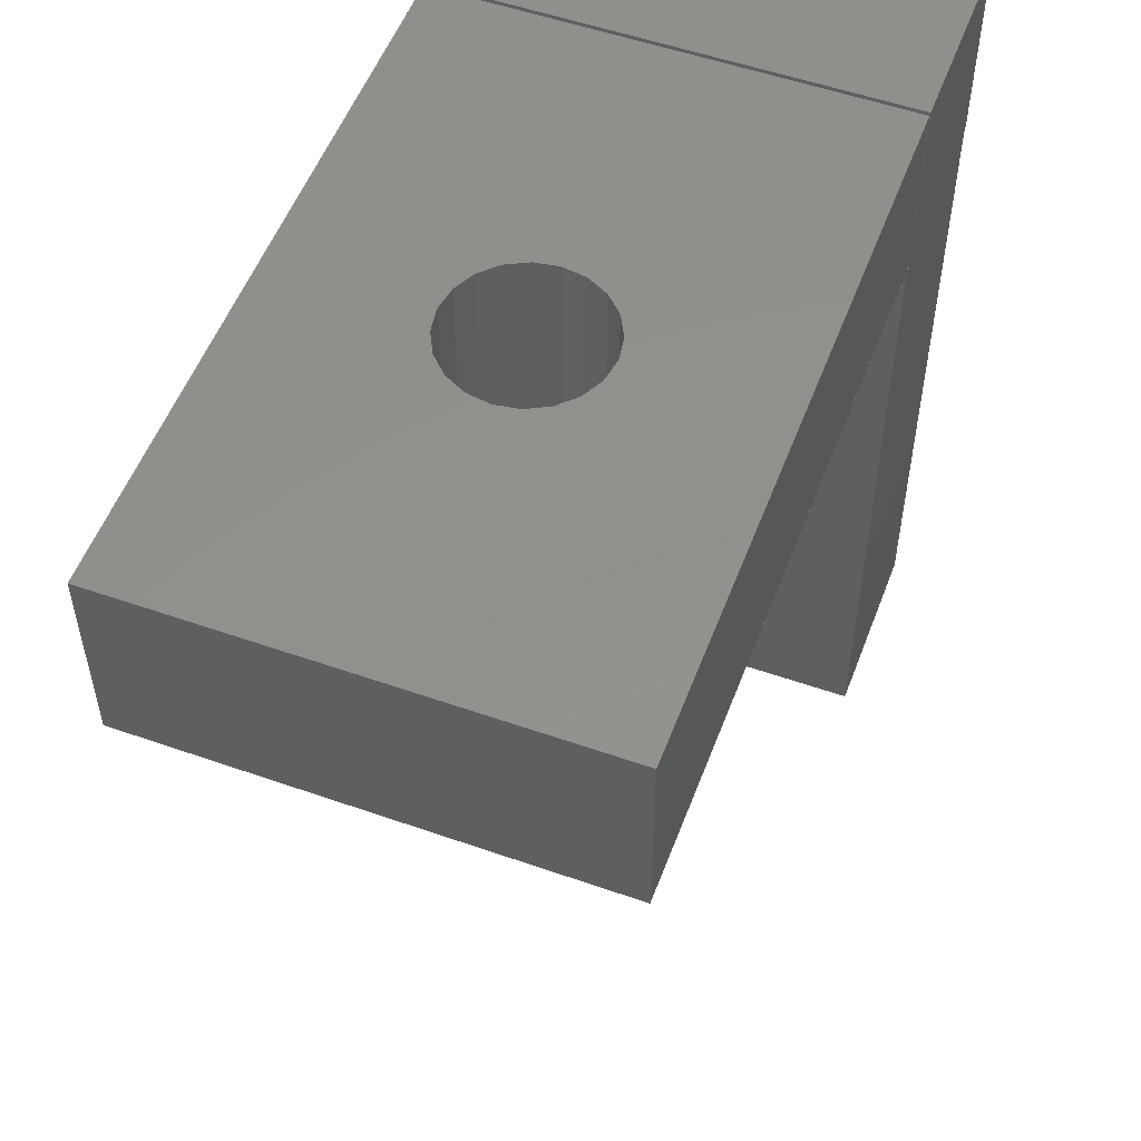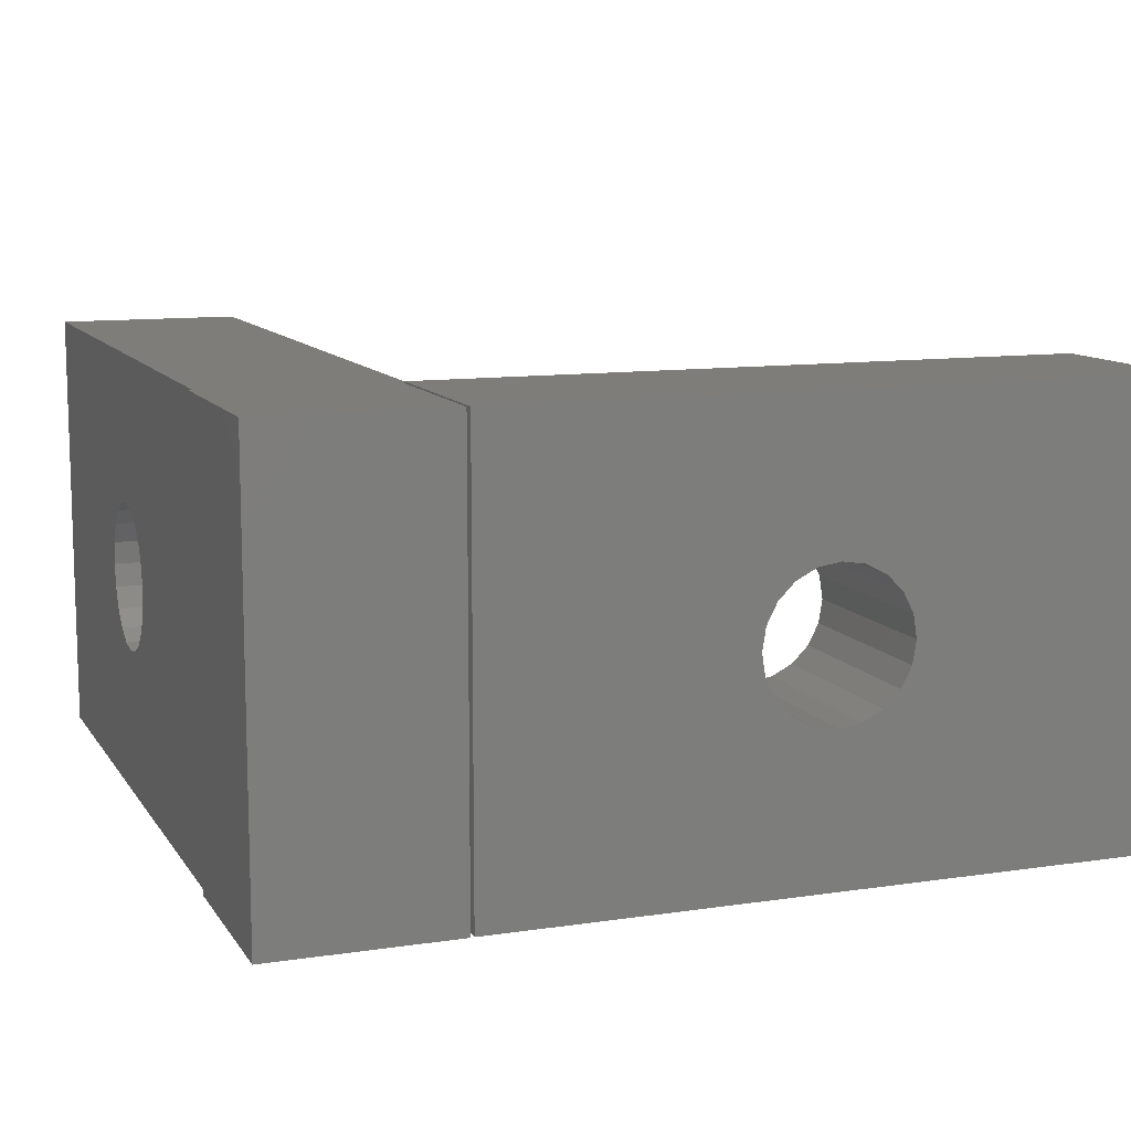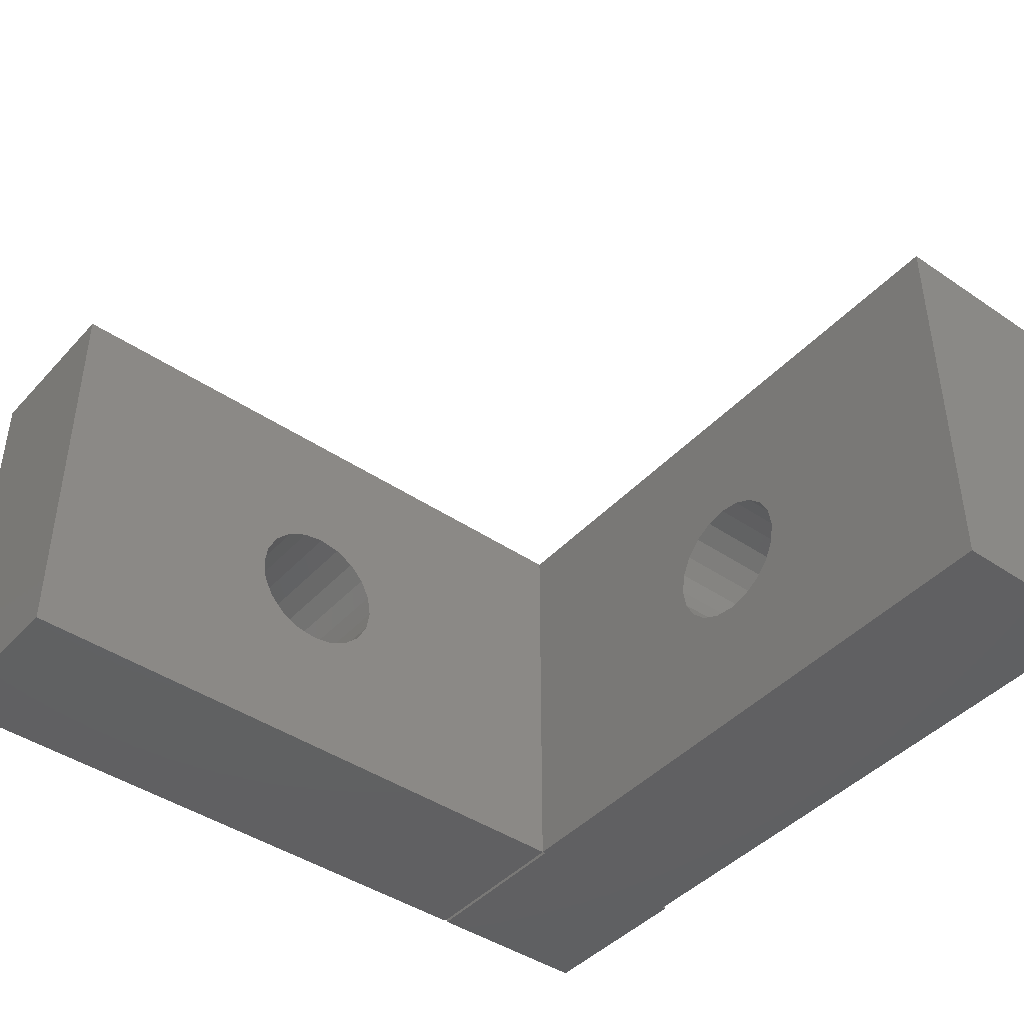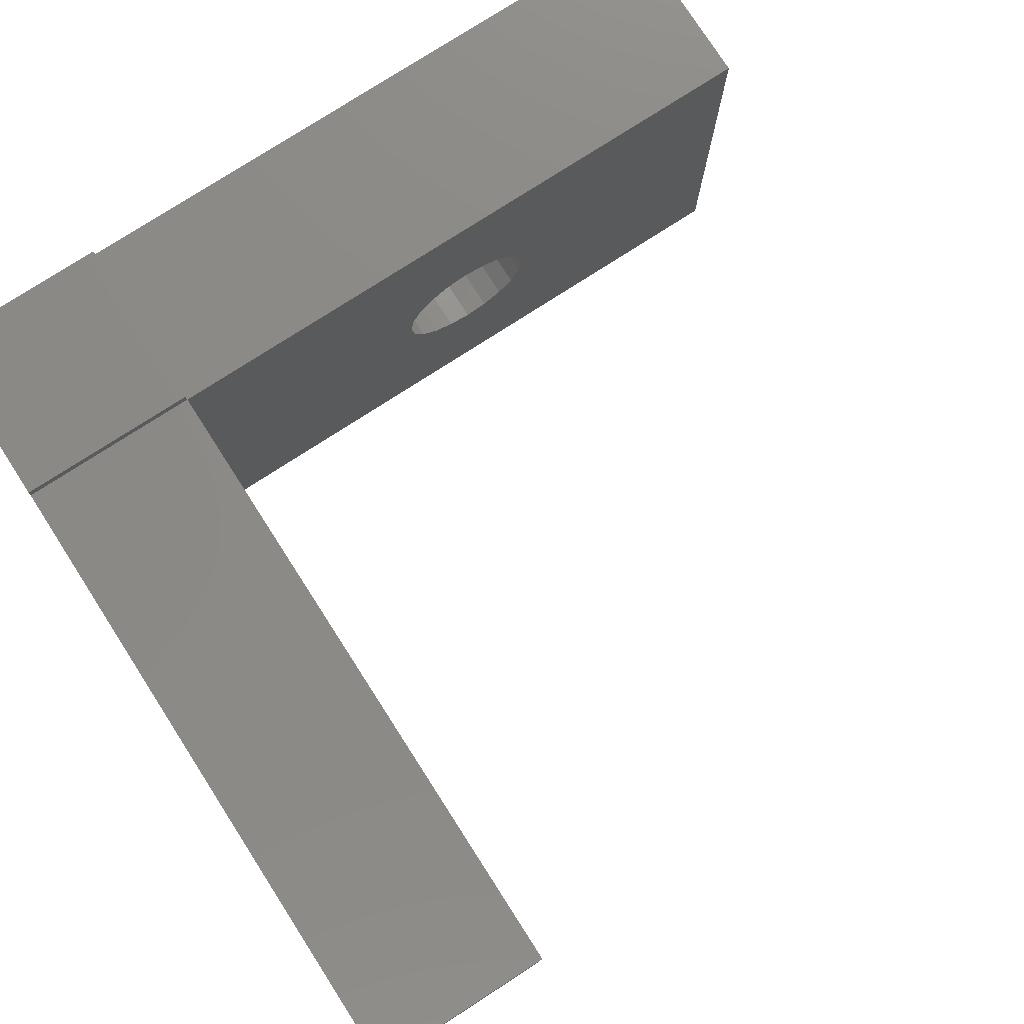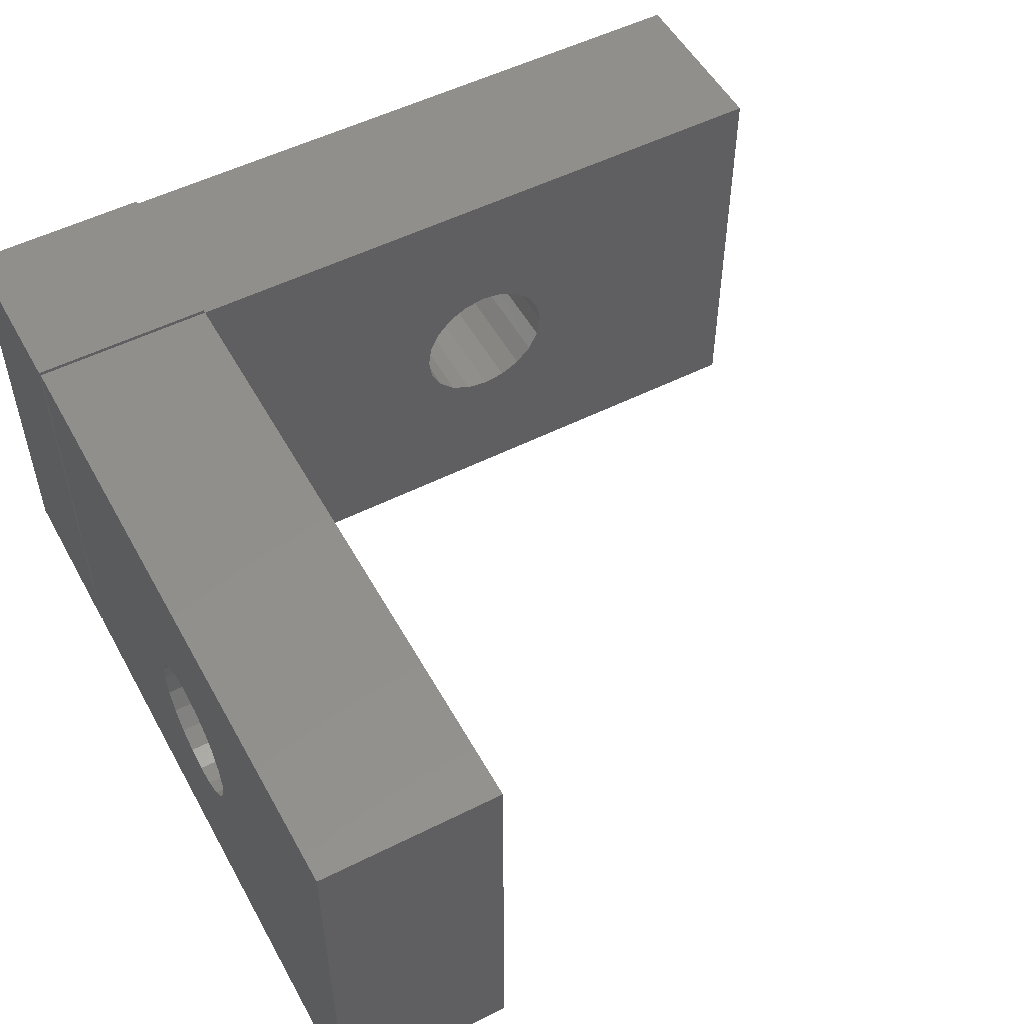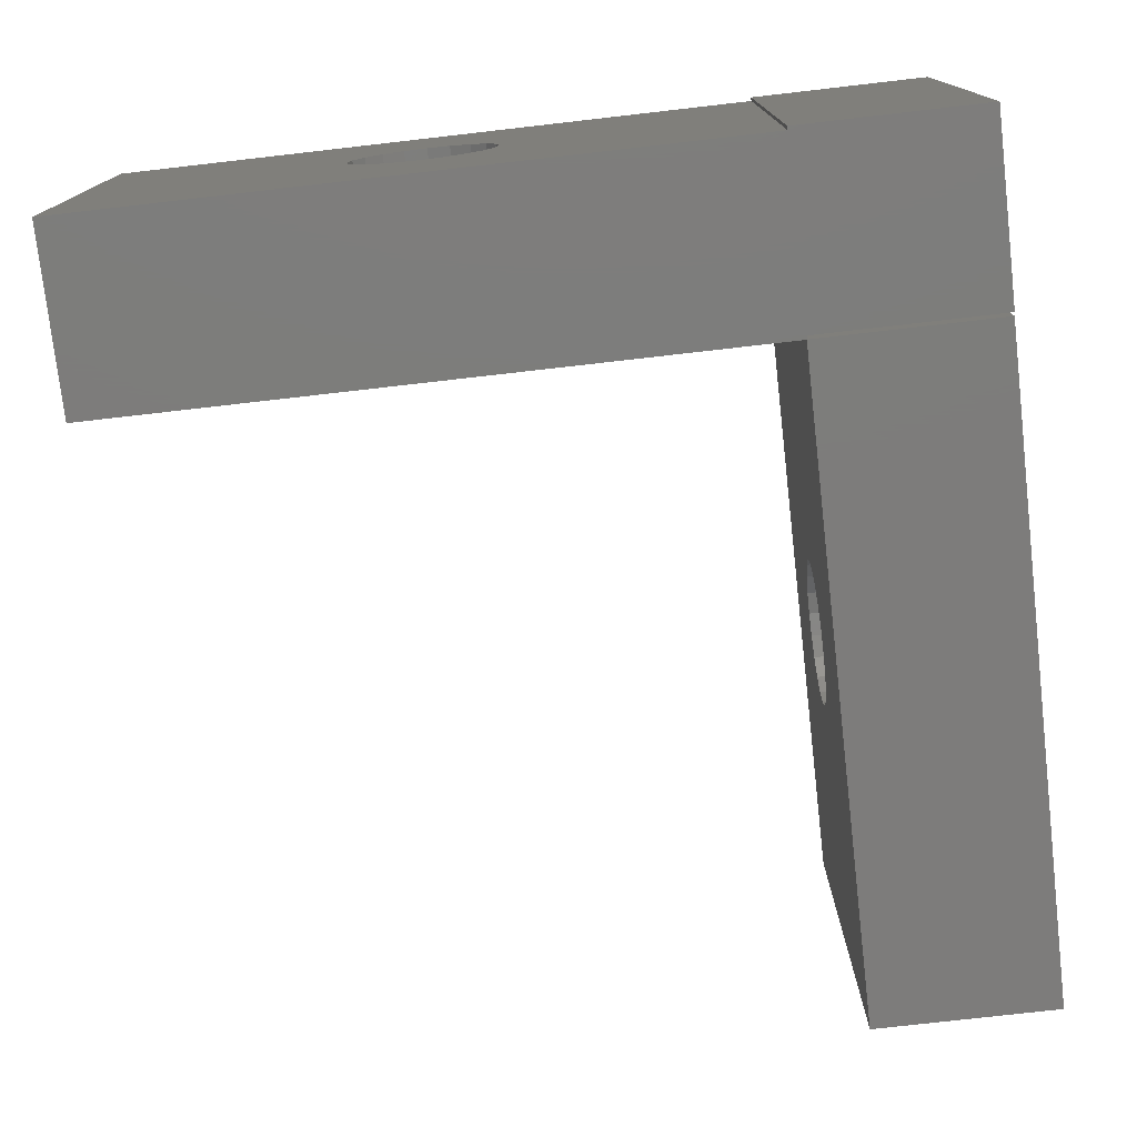
<metadata>
{"format":"stl","ext":"stl","renderer":"f3d","projection":"perspective","resolution":1024,"background":"white","views":[{"elev":53.8,"azim":110.5,"up":"+Z"},{"elev":10.9,"azim":-20.4,"up":"+Y"},{"elev":-43.1,"azim":141.2,"up":"+Y"},{"elev":78.1,"azim":57.2,"up":"+Y"},{"elev":52.5,"azim":61.6,"up":"+Y"},{"elev":-76.1,"azim":-83.5,"up":"+Y"}]}
</metadata>
<code>
# stl→obj: 104 verts, 212 faces
v -5.1 -6 0
v -5.1 -6 5.01
v -5.1 6 0
v -5.1 6 5.01
v -5 -6 0
v 3.998e-15 -6 -18
v -5 -6 -18
v -0.005 -6 0.005
v -0.1 -6 0.005
v 0 -6 0
v 18 -6 0
v 18 -6 5
v -0.005 -6 5
v -0.1 -6 5.01
v -5 6 0
v -0.1 6 5.01
v -0.1 6 0.005
v -0.005 6 0.005
v -0.005 6 5
v 18 6 5
v 18 6 0
v 0 6 0
v 3.998e-15 6 -18
v -5 6 -18
v 9.618 -1.902 5
v 7.098 -0.618 5
v 7 0 5
v 7.098 0.618 5
v 10.62 -1.176 5
v 10.18 -1.618 5
v 7.824 1.618 5
v 7.382 1.176 5
v 8.382 1.902 5
v 9 2 5
v 9.618 1.902 5
v 10.62 1.176 5
v 10.9 0.618 5
v 10.9 -0.618 5
v 10.18 1.618 5
v 11 0 5
v 9 -2 5
v 8.382 -1.902 5
v 7.824 -1.618 5
v 7.382 -1.176 5
v 9.618 1.902 0
v 7 0 0
v 7.098 -0.618 0
v 7.382 -1.176 0
v 7.824 -1.618 0
v 8.382 -1.902 0
v 9.618 -1.902 0
v 9 -2 0
v 10.18 -1.618 0
v 10.9 -0.618 0
v 10.62 -1.176 0
v 7.098 0.618 0
v 7.382 1.176 0
v 7.824 1.618 0
v 11 0 0
v 10.9 0.618 0
v 8.382 1.902 0
v 10.62 1.176 0
v 9 2 0
v 10.18 1.618 0
v 2.136e-15 -1.902 -9.618
v 1.576e-15 -0.618 -7.098
v 1.554e-15 0 -7
v 1.576e-15 0.618 -7.098
v 2.358e-15 -1.176 -10.62
v 2.259e-15 -1.618 -10.18
v 1.737e-15 1.618 -7.824
v 1.639e-15 1.176 -7.382
v 1.861e-15 1.902 -8.382
v 1.998e-15 2 -9
v 2.136e-15 1.902 -9.618
v 2.358e-15 1.176 -10.62
v 2.421e-15 0.618 -10.9
v 2.421e-15 -0.618 -10.9
v 2.259e-15 1.618 -10.18
v 2.442e-15 0 -11
v 1.998e-15 -2 -9
v 1.861e-15 -1.902 -8.382
v 1.737e-15 -1.618 -7.824
v 1.639e-15 -1.176 -7.382
v -5 1.902 -9.618
v -5 0 -7
v -5 -0.618 -7.098
v -5 -1.176 -7.382
v -5 -1.618 -7.824
v -5 -1.902 -8.382
v -5 -1.902 -9.618
v -5 -2 -9
v -5 -1.618 -10.18
v -5 -0.618 -10.9
v -5 -1.176 -10.62
v -5 0.618 -7.098
v -5 1.176 -7.382
v -5 1.618 -7.824
v -5 0 -11
v -5 0.618 -10.9
v -5 1.902 -8.382
v -5 1.176 -10.62
v -5 2 -9
v -5 1.618 -10.18
f 1 2 3
f 3 2 4
f 2 1 5
f 6 2 5
f 7 6 5
f 8 9 10
f 11 12 13
f 10 11 8
f 6 9 2
f 6 10 9
f 13 8 11
f 9 14 2
f 1 3 5
f 5 3 15
f 3 4 15
f 15 4 16
f 15 16 17
f 15 17 18
f 18 19 20
f 18 20 21
f 18 21 22
f 18 22 15
f 22 23 15
f 15 23 24
f 4 2 14
f 16 4 14
f 14 9 17
f 16 14 17
f 17 9 8
f 18 17 8
f 8 13 18
f 18 13 19
f 25 13 12
f 19 13 26
f 19 26 27
f 19 27 28
f 29 30 12
f 31 19 32
f 33 19 31
f 34 35 20
f 20 19 33
f 36 37 12
f 38 29 12
f 20 39 12
f 20 35 39
f 39 36 12
f 37 40 12
f 40 38 12
f 33 34 20
f 30 25 12
f 41 13 25
f 42 13 41
f 43 13 42
f 44 13 43
f 26 13 44
f 28 32 19
f 12 11 21
f 20 12 21
f 45 22 21
f 10 22 46
f 10 46 47
f 10 47 48
f 10 48 49
f 10 49 50
f 10 50 11
f 51 11 52
f 53 11 51
f 54 11 55
f 53 55 11
f 56 22 57
f 11 54 21
f 57 22 58
f 54 59 21
f 59 60 21
f 58 22 61
f 60 62 21
f 61 22 63
f 62 64 21
f 64 45 21
f 63 22 45
f 46 22 56
f 52 11 50
f 65 10 6
f 22 10 66
f 22 66 67
f 22 67 68
f 69 70 6
f 71 22 72
f 73 22 71
f 74 75 23
f 23 22 73
f 76 77 6
f 78 69 6
f 23 79 6
f 23 75 79
f 79 76 6
f 77 80 6
f 80 78 6
f 73 74 23
f 70 65 6
f 81 10 65
f 82 10 81
f 83 10 82
f 84 10 83
f 66 10 84
f 68 72 22
f 7 24 6
f 6 24 23
f 85 15 24
f 5 15 86
f 5 86 87
f 5 87 88
f 5 88 89
f 5 89 90
f 5 90 7
f 91 7 92
f 93 7 91
f 94 7 95
f 93 95 7
f 96 15 97
f 7 94 24
f 97 15 98
f 94 99 24
f 99 100 24
f 98 15 101
f 100 102 24
f 101 15 103
f 102 104 24
f 104 85 24
f 103 15 85
f 86 15 96
f 92 7 90
f 27 26 47
f 46 27 47
f 26 44 48
f 47 26 48
f 43 49 44
f 44 49 48
f 42 50 43
f 43 50 49
f 41 52 42
f 42 52 50
f 25 51 41
f 41 51 52
f 30 53 25
f 25 53 51
f 29 55 30
f 30 55 53
f 38 54 29
f 29 54 55
f 40 59 38
f 38 59 54
f 40 37 59
f 59 37 60
f 37 36 60
f 60 36 62
f 62 36 39
f 64 62 39
f 64 39 35
f 45 64 35
f 45 35 34
f 63 45 34
f 63 34 33
f 61 63 33
f 61 33 31
f 58 61 31
f 58 31 32
f 57 58 32
f 57 32 28
f 56 57 28
f 56 28 27
f 46 56 27
f 66 87 67
f 67 87 86
f 84 88 66
f 66 88 87
f 83 89 84
f 84 89 88
f 82 90 83
f 83 90 89
f 81 92 82
f 82 92 90
f 65 91 81
f 81 91 92
f 70 93 65
f 65 93 91
f 69 95 70
f 70 95 93
f 69 78 94
f 95 69 94
f 78 80 99
f 94 78 99
f 99 80 77
f 100 99 77
f 100 77 76
f 102 100 76
f 102 76 79
f 104 102 79
f 104 79 75
f 85 104 75
f 85 75 74
f 103 85 74
f 103 74 73
f 101 103 73
f 101 73 71
f 98 101 71
f 98 71 72
f 97 98 72
f 72 68 97
f 97 68 96
f 68 67 96
f 96 67 86

</code>
